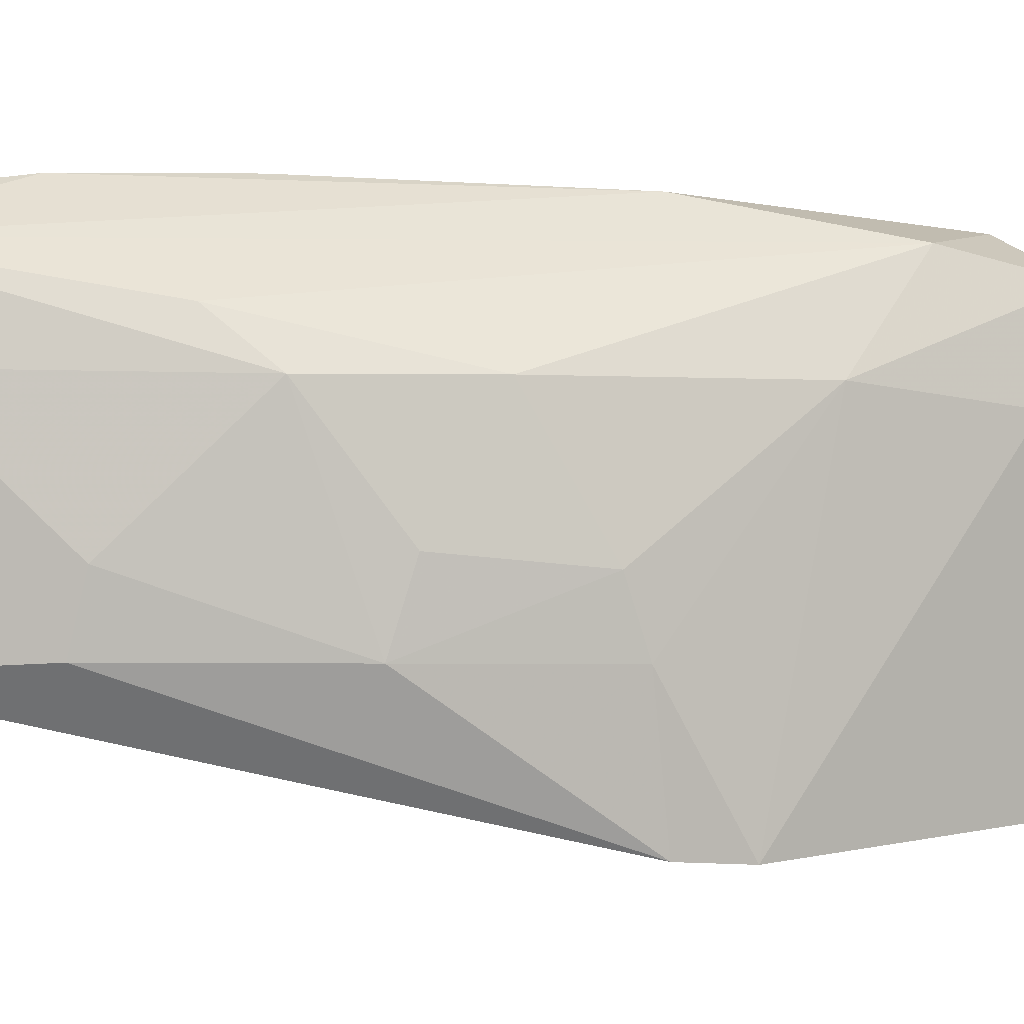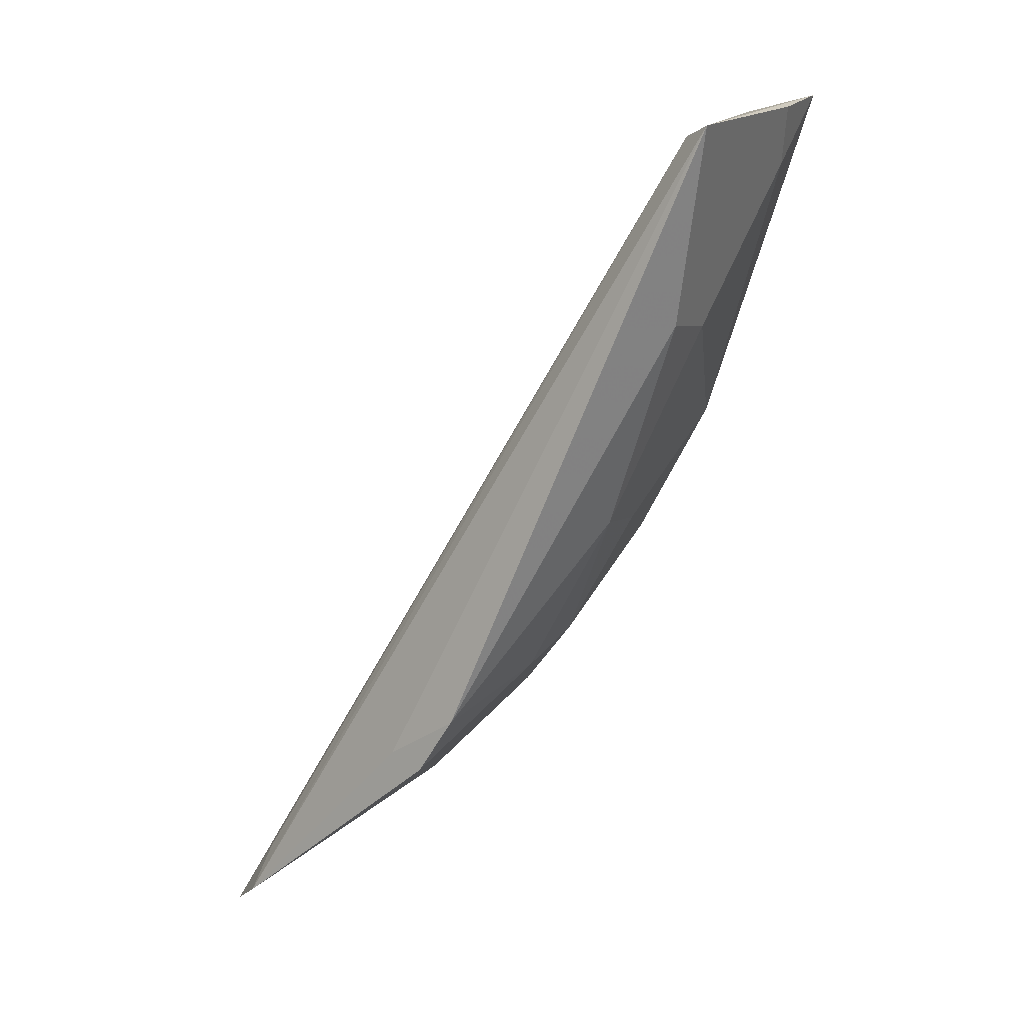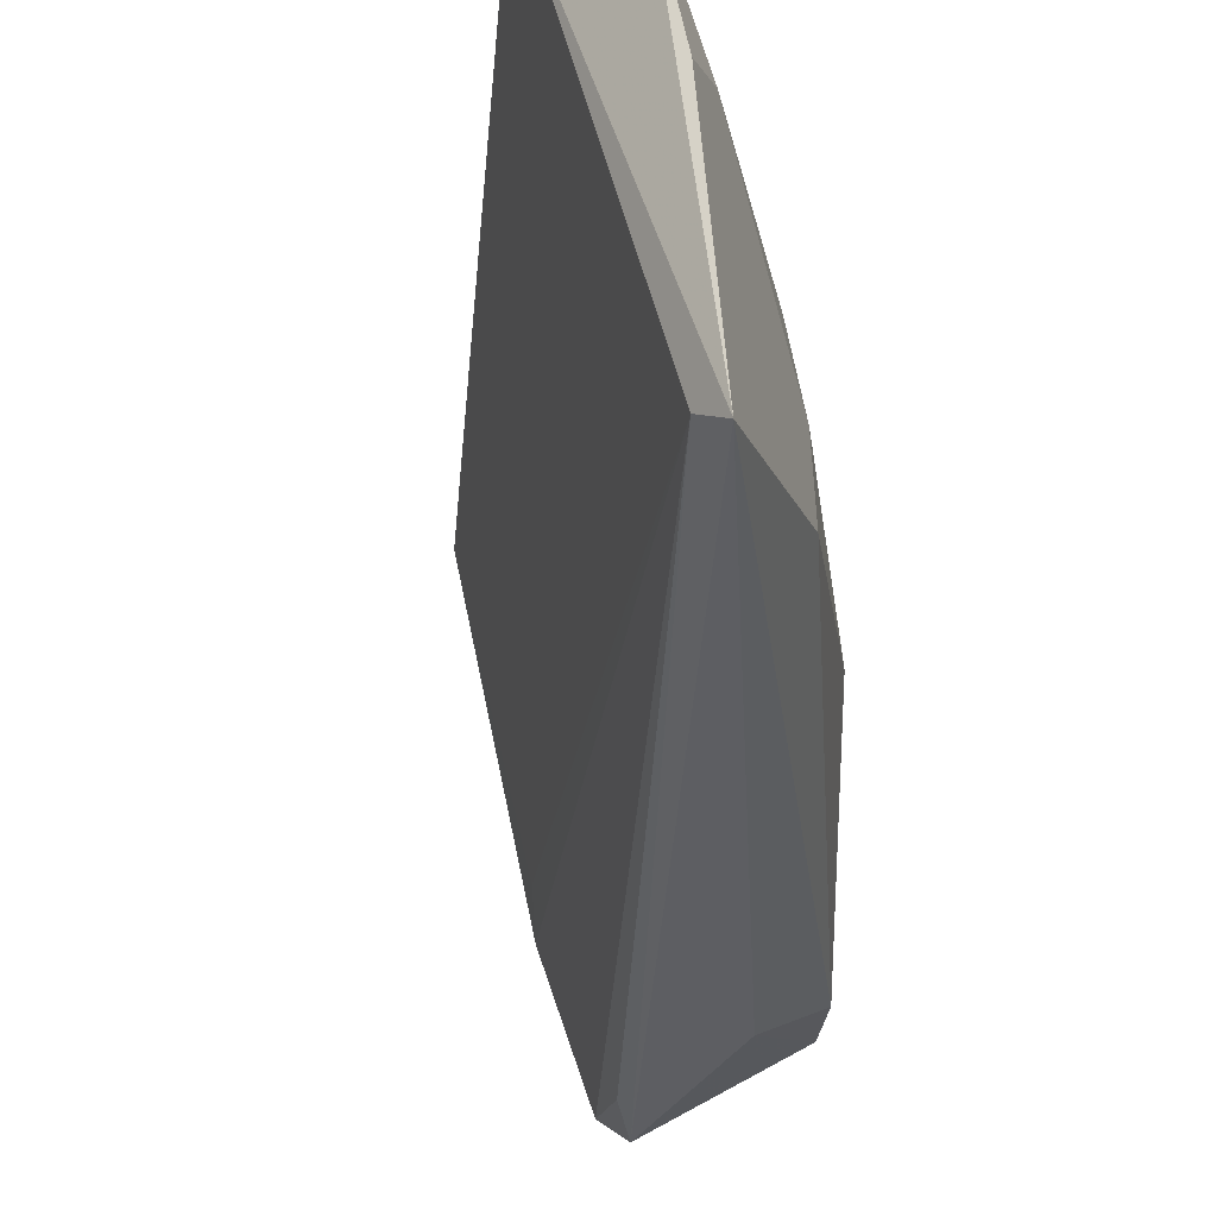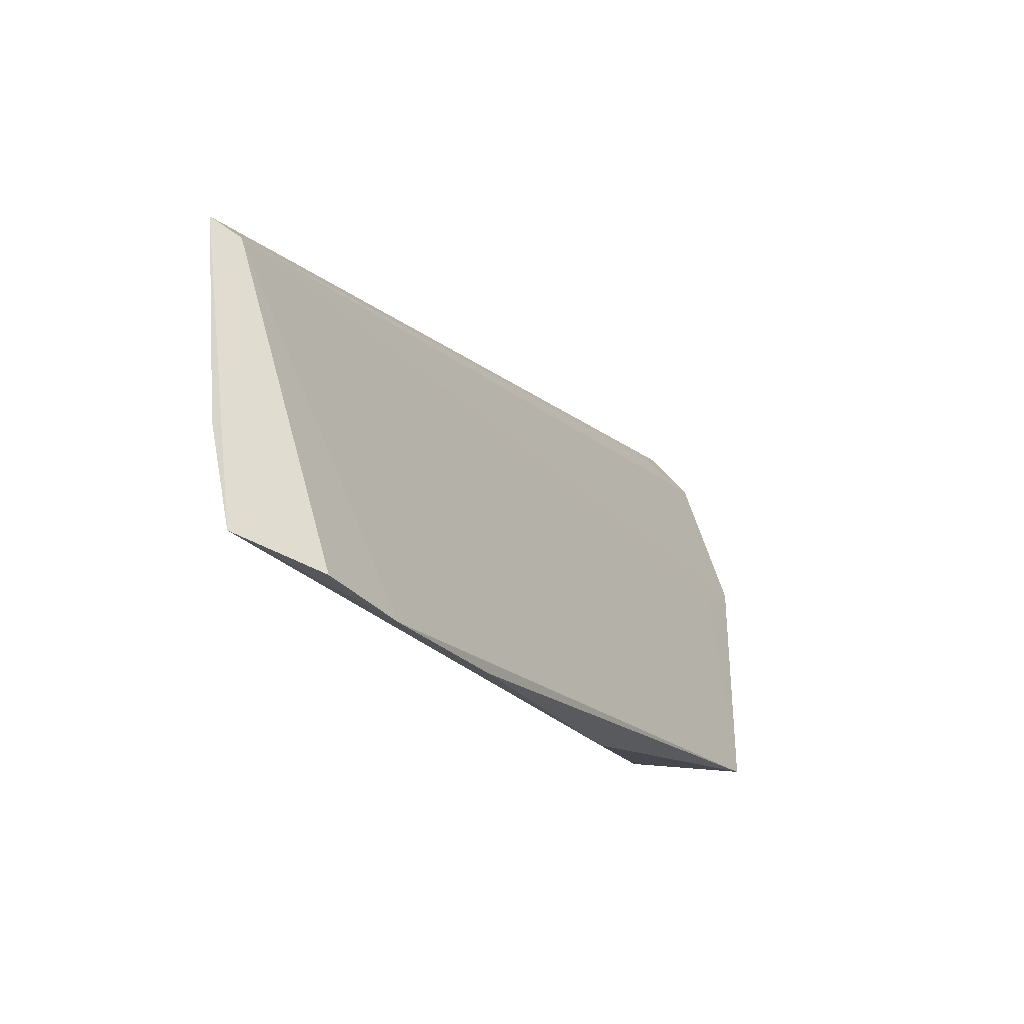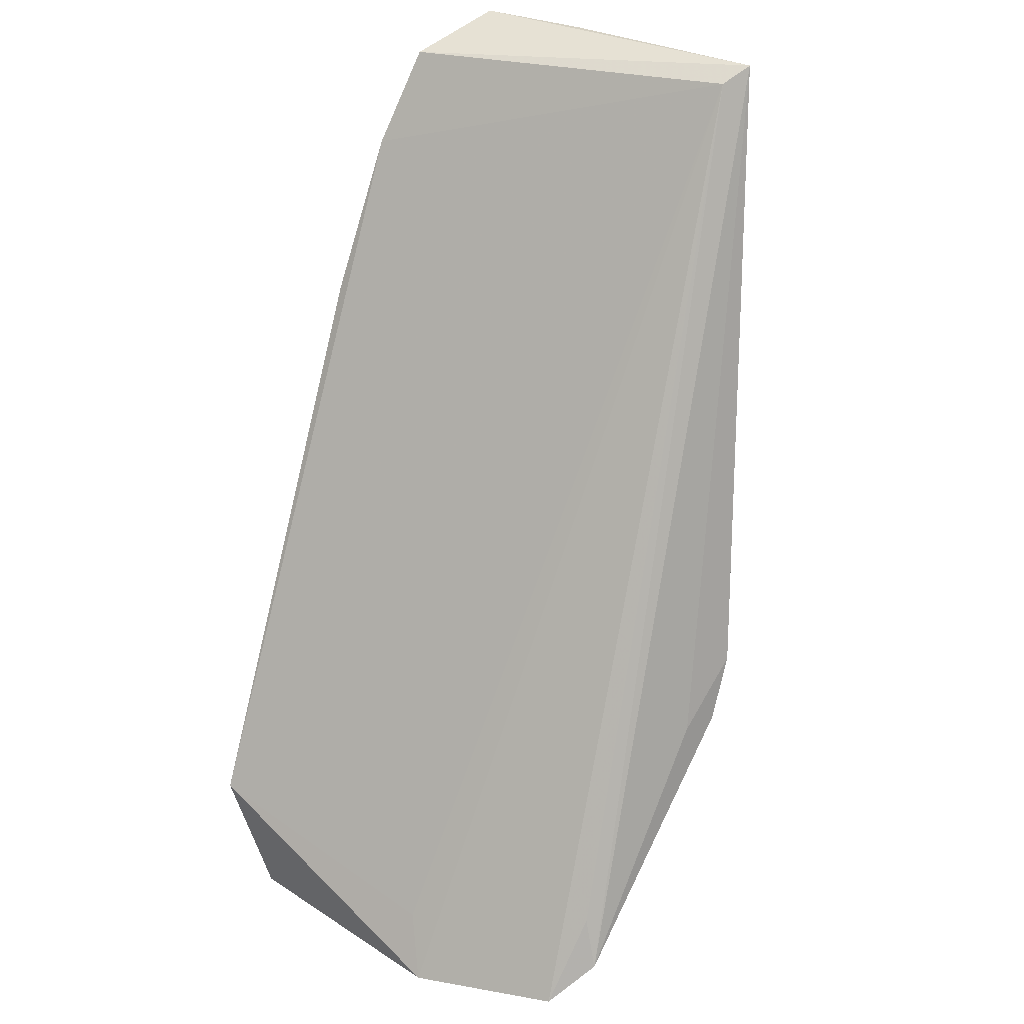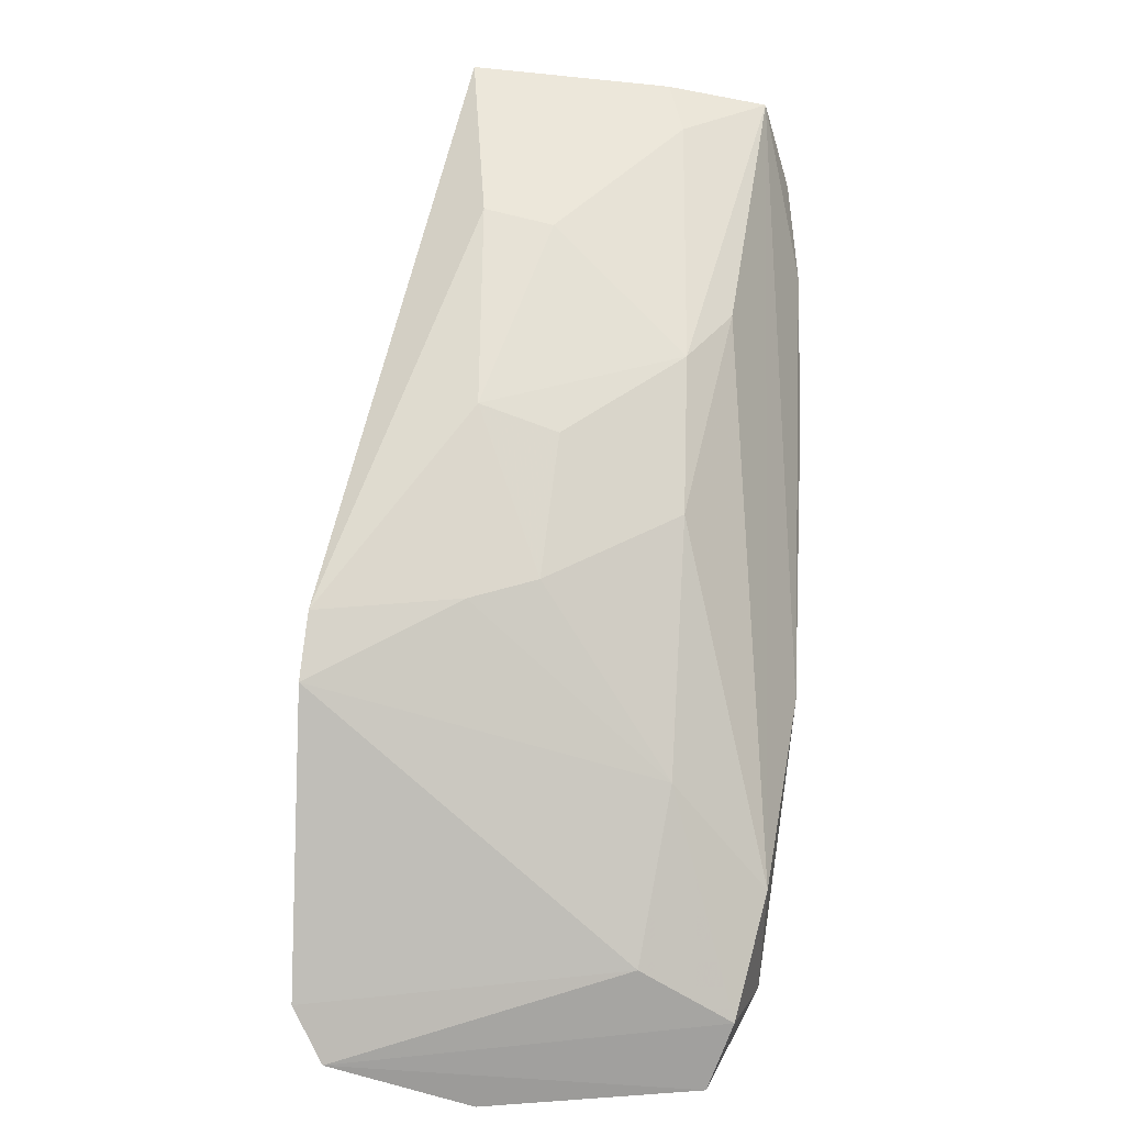
<metadata>
{"format":"obj","ext":"obj","renderer":"f3d","projection":"perspective","resolution":1024,"background":"white","views":[{"elev":10.5,"azim":-74.0,"up":"+Z"},{"elev":18.0,"azim":-145.3,"up":"+Y"},{"elev":-19.6,"azim":-154.6,"up":"+Z"},{"elev":67.1,"azim":2.7,"up":"+Y"},{"elev":36.3,"azim":128.4,"up":"+Y"},{"elev":-44.1,"azim":-89.6,"up":"+Y"}]}
</metadata>
<code>
v -0.06244 -0.02465 0.1217
v -0.03228 -0.08655 0.1122
v -0.03729 -0.08731 0.08294
v -0.07787 -0.01514 0.09388
v -0.06276 -0.05399 0.1108
v -0.07553 -0.01626 0.09495
v -0.03245 -0.07732 0.1167
v -0.07412 -0.01554 0.1188
v -0.0419 -0.08199 0.1068
v -0.06217 -0.06339 0.08217
v -0.04097 -0.08438 0.08068
v -0.03276 -0.08822 0.09438
v -0.04258 -0.07512 0.117
v -0.07418 -0.03221 0.1006
v -0.06702 -0.01759 0.121
v -0.03728 -0.08373 0.1143
v -0.06235 -0.06047 0.09956
v -0.04195 -0.08047 0.08239
v -0.05611 -0.06756 0.08213
v -0.05935 -0.06812 0.08157
v -0.03491 -0.08336 0.09673
v -0.04635 -0.05897 0.1201
v -0.06841 -0.03681 0.1151
v -0.07604 -0.01554 0.1105
v -0.07498 -0.03103 0.09499
v -0.05116 -0.07131 0.1095
v -0.0693 -0.04823 0.09477
v -0.06207 -0.06217 0.09398
v -0.05593 -0.0364 0.1215
v -0.06886 -0.04231 0.1112
v -0.07508 -0.02038 0.1115
v -0.06761 -0.0498 0.1011
f 7 6 1
f 11 4 6
f 11 3 9
f 12 7 2
f 12 2 3
f 12 3 6
f 15 6 4
f 15 4 8
f 15 8 1
f 15 1 6
f 16 9 3
f 16 3 2
f 16 2 7
f 16 7 13
f 18 11 6
f 18 6 3
f 18 3 11
f 19 10 4
f 19 4 11
f 20 11 9
f 20 19 11
f 20 10 19
f 21 12 6
f 21 6 7
f 21 7 12
f 22 13 7
f 22 1 8
f 22 8 13
f 23 13 8
f 23 5 13
f 24 8 4
f 24 4 14
f 25 14 4
f 25 4 10
f 26 16 13
f 26 13 5
f 26 9 16
f 26 5 17
f 26 20 9
f 27 25 10
f 27 14 25
f 28 10 20
f 28 27 10
f 28 17 27
f 28 26 17
f 28 20 26
f 29 22 7
f 29 7 1
f 29 1 22
f 30 5 23
f 30 14 27
f 30 17 5
f 30 23 8
f 31 24 14
f 31 8 24
f 31 30 8
f 31 14 30
f 32 30 27
f 32 27 17
f 32 17 30

</code>
